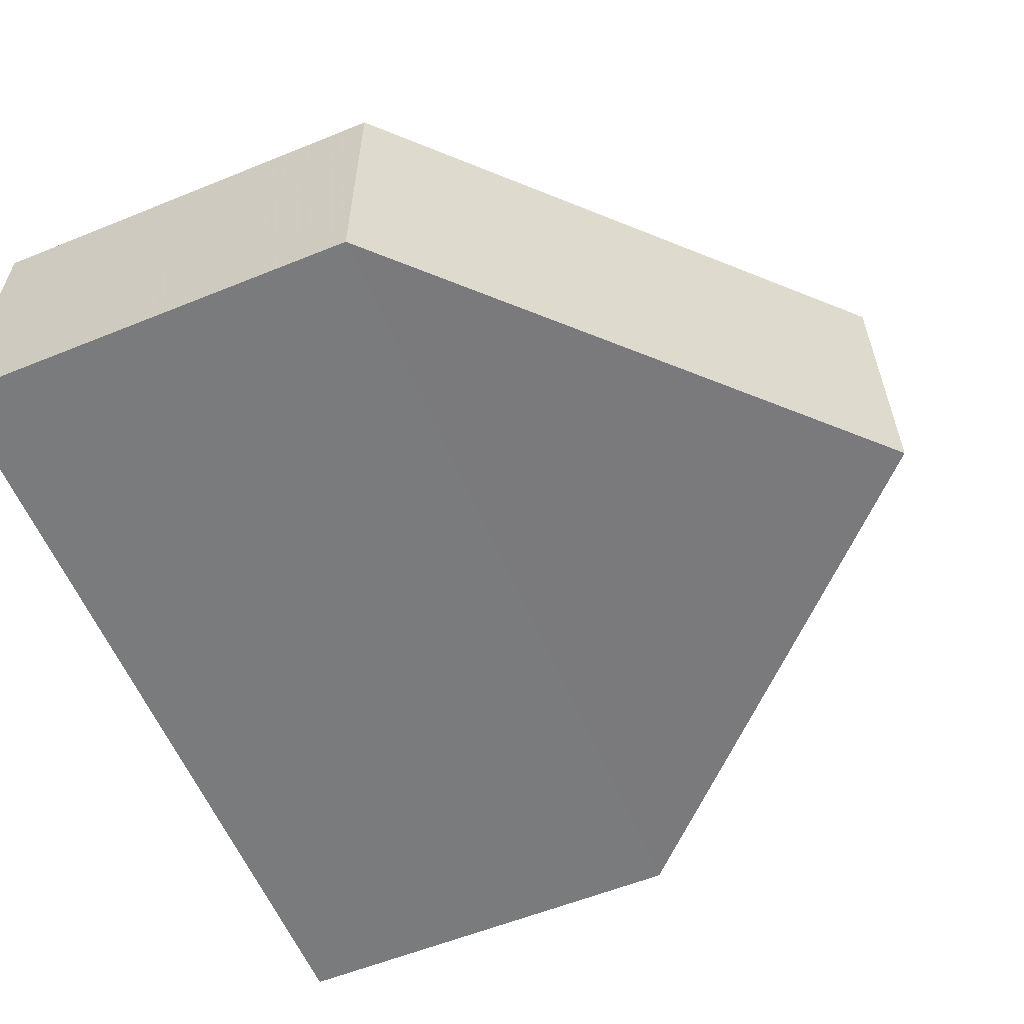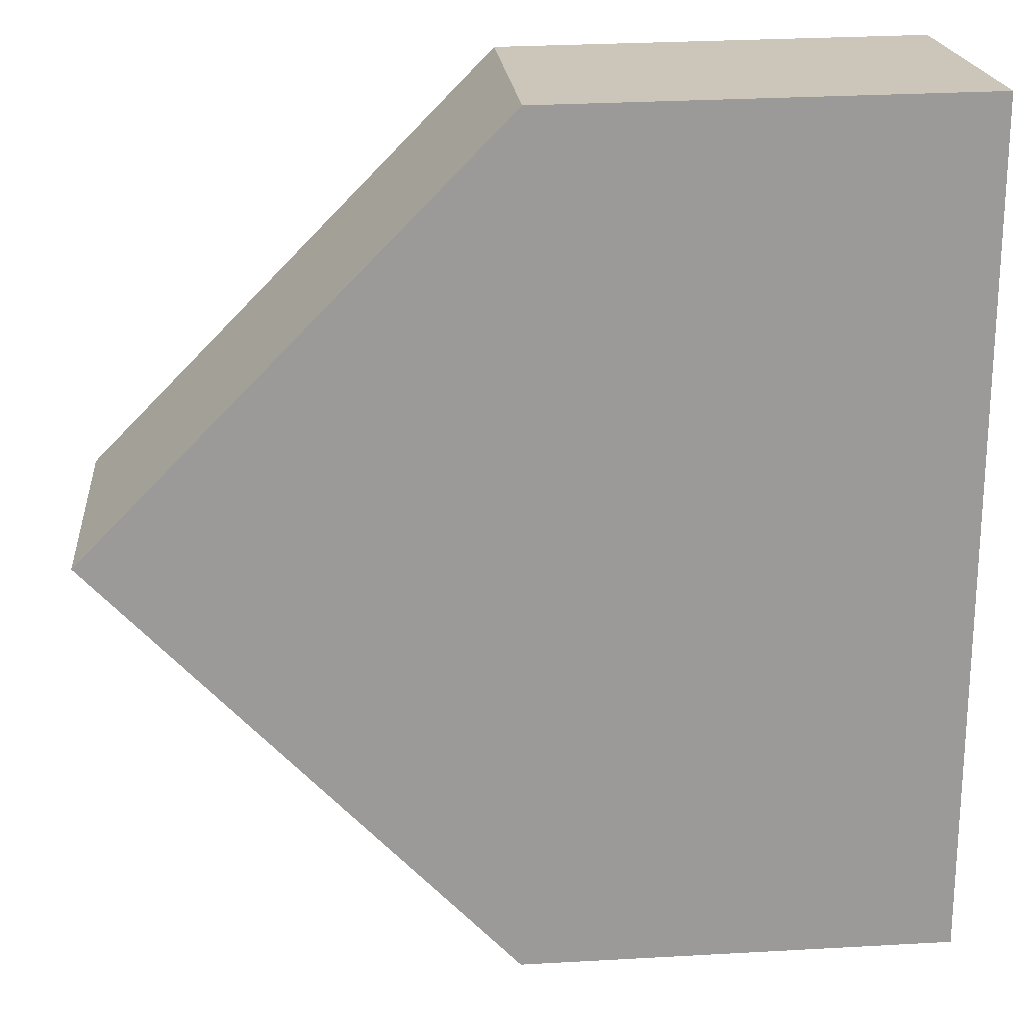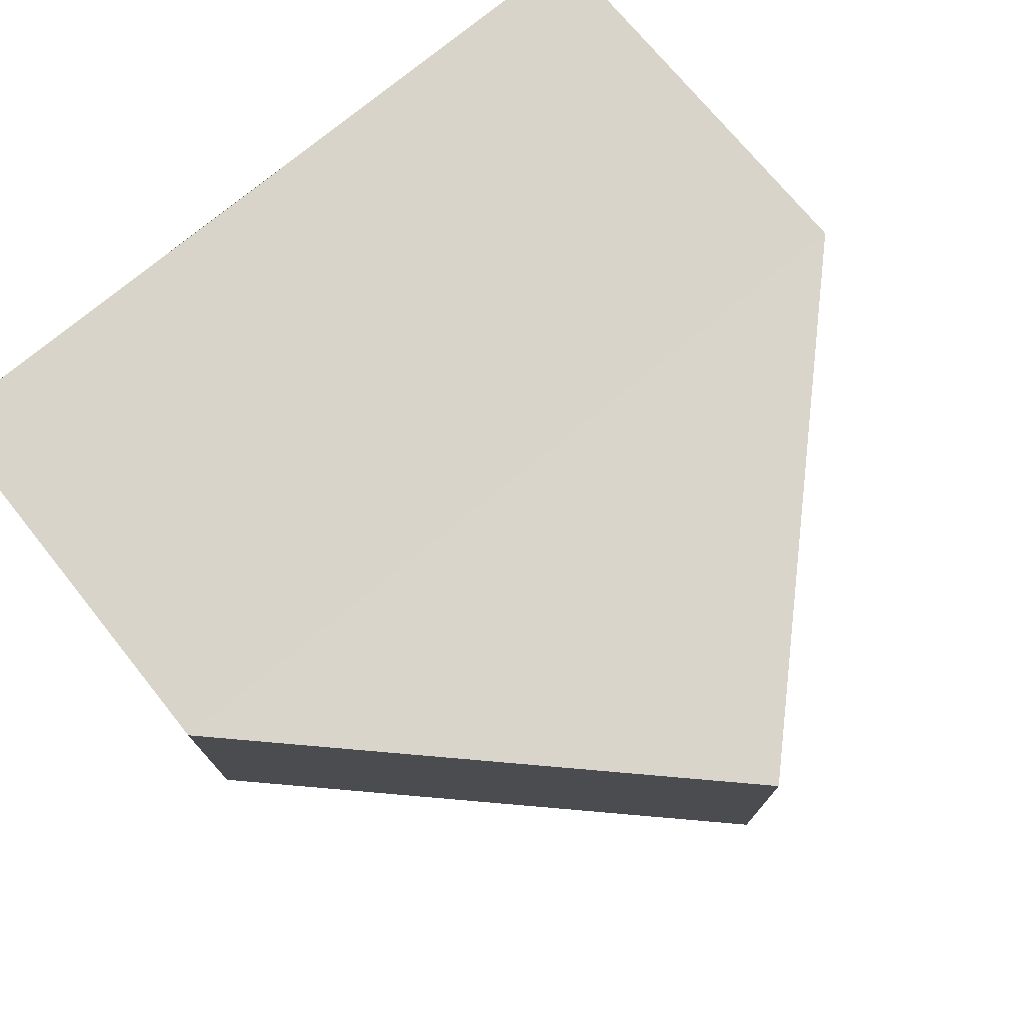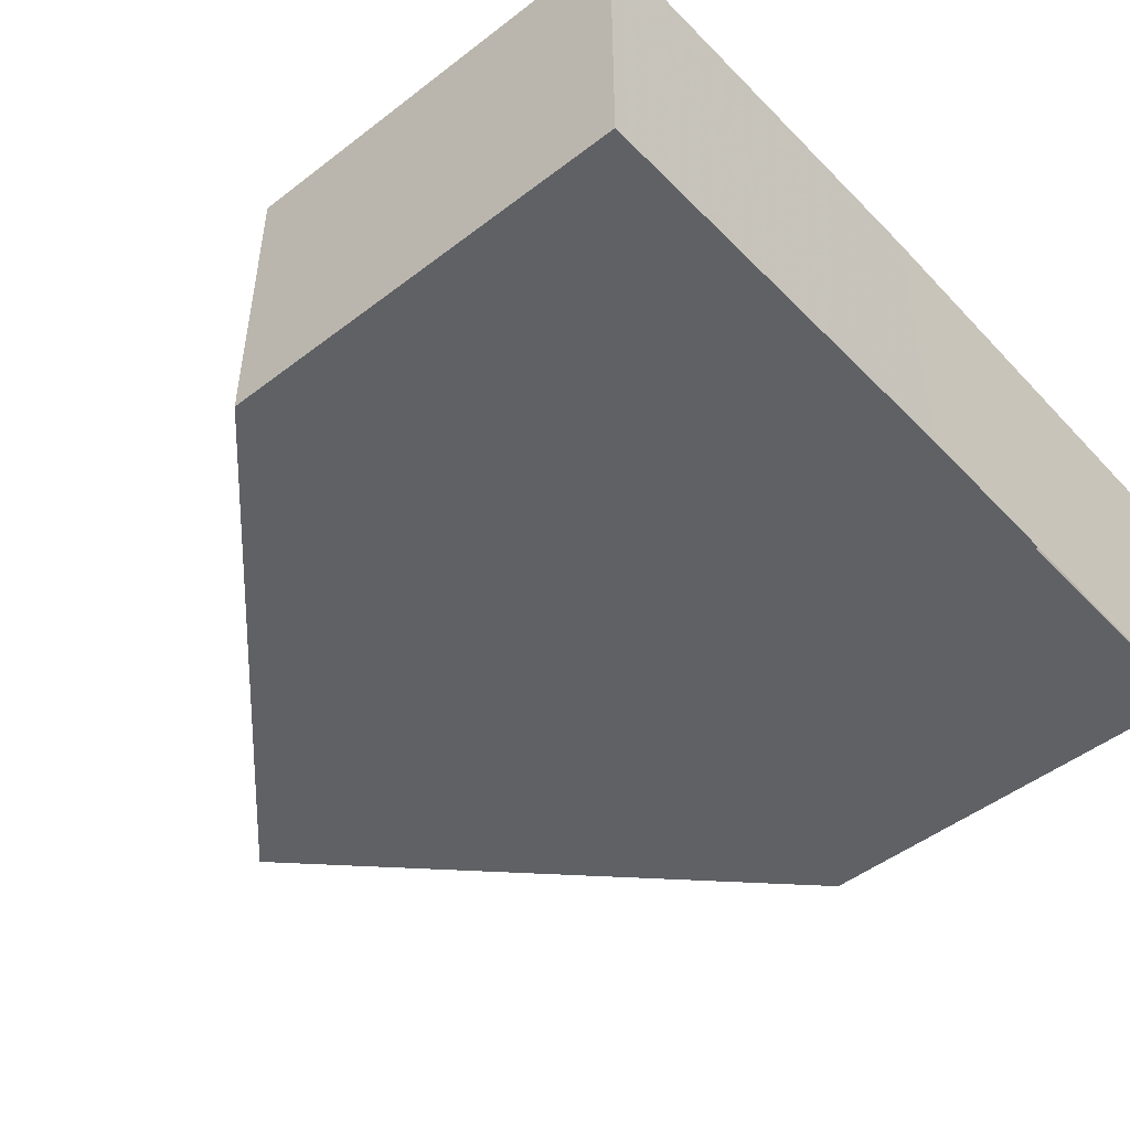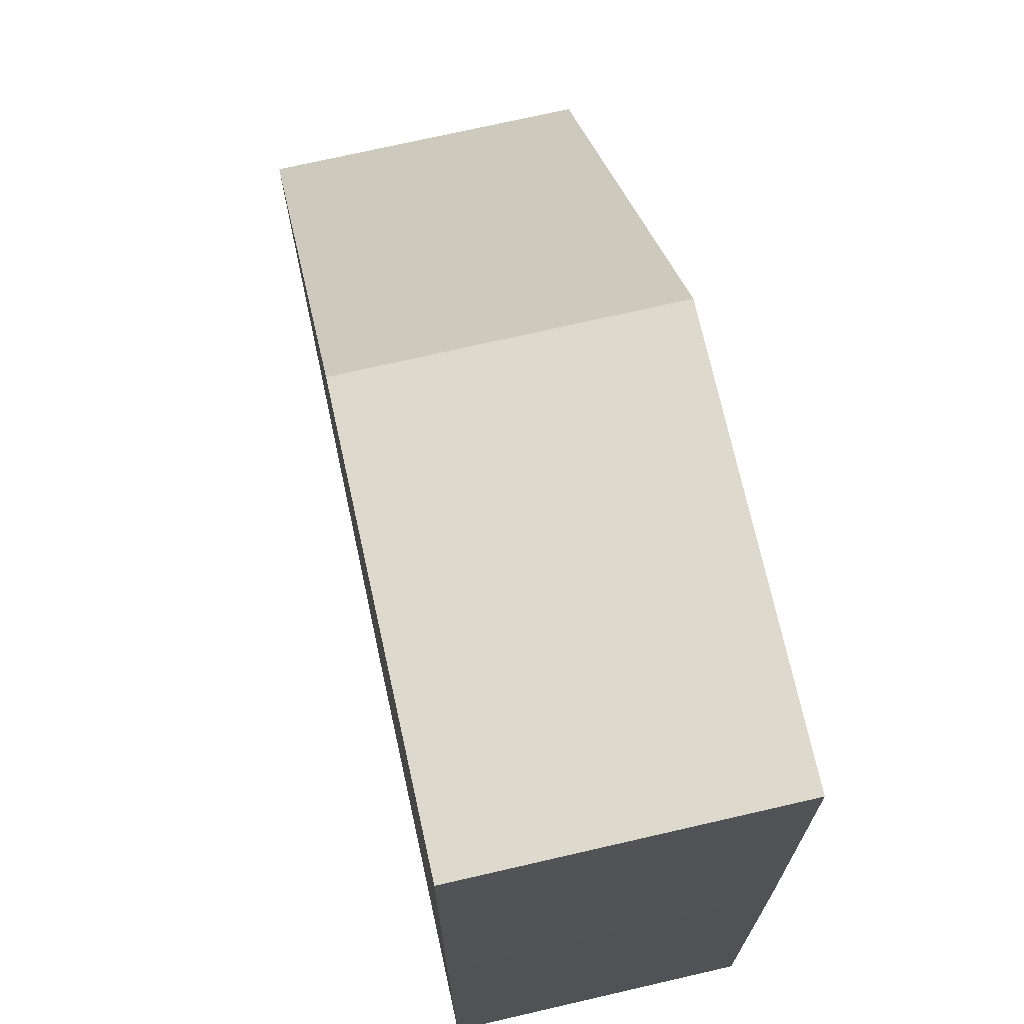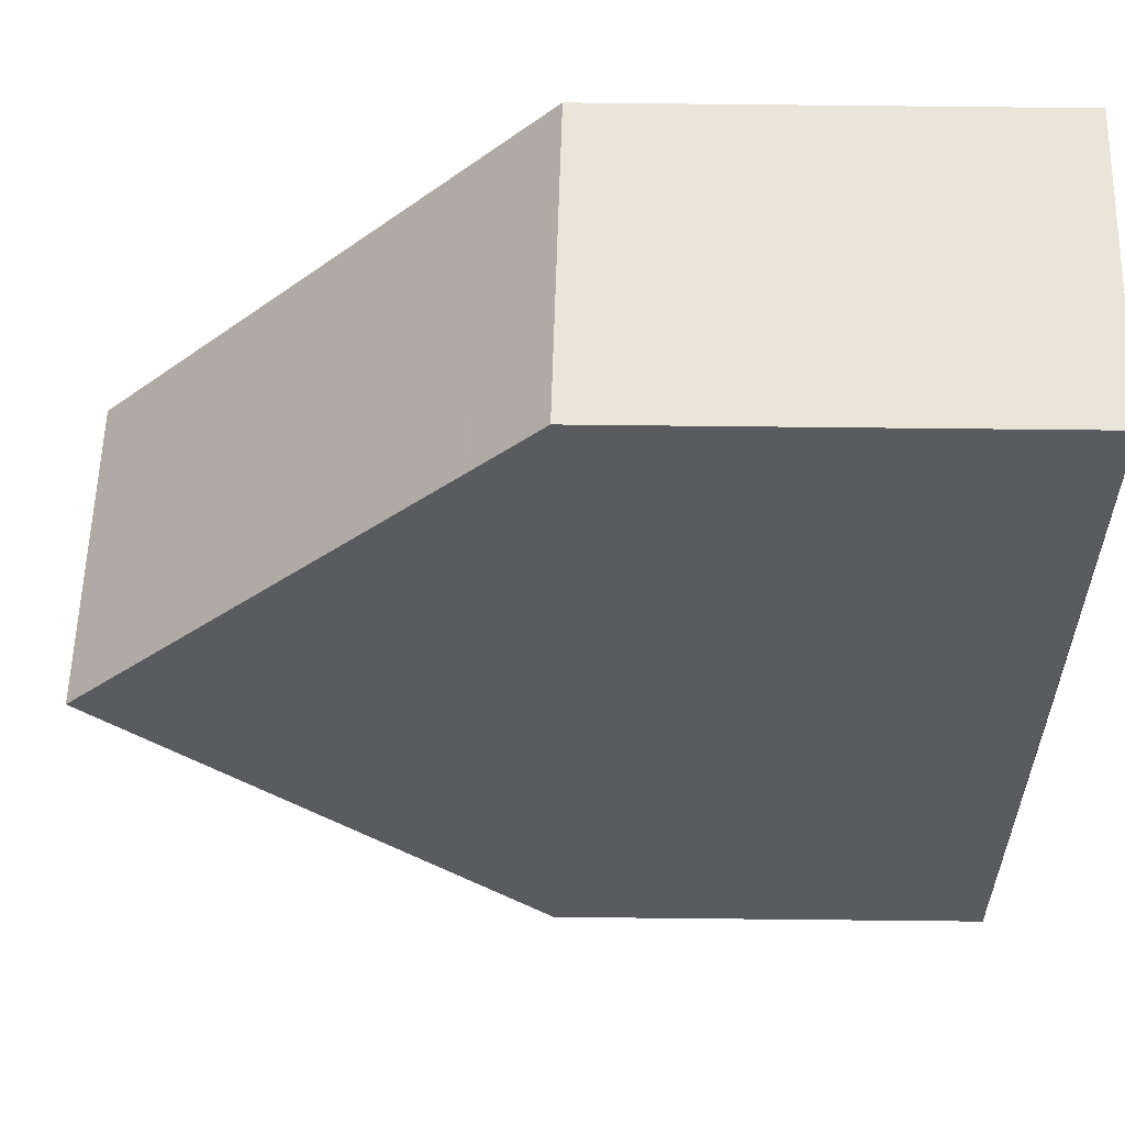
<metadata>
{"format":"obj","ext":"obj","renderer":"f3d","projection":"perspective","resolution":1024,"background":"white","views":[{"elev":-58.4,"azim":-157.2,"up":"+Z"},{"elev":20.8,"azim":-4.1,"up":"+Y"},{"elev":74.7,"azim":-129.4,"up":"+Z"},{"elev":-47.9,"azim":41.3,"up":"+Z"},{"elev":71.1,"azim":77.5,"up":"+Y"},{"elev":57.8,"azim":0.5,"up":"+Y"}]}
</metadata>
<code>
o 203
v 2247 1879 7.269
v 2247 1879 7.262
v 2247 1879 7.262
v 2247 1879 7.262
v 2247 1879 7.262
v 2247 1879 7.262
v 2247 1879 7.269
v 2247 1879 7.269
v 2247 1879 7.269
v 2247 1879 7.269
v 2247 1879 7.262
v 2247 1879 7.262
v 2247 1879 7.269
v 2247 1879 7.262
v 2247 1879 7.262
v 2247 1879 7.269
v 2247 1879 7.262
v 2247 1879 7.262
v 2247 1879 7.262
v 2247 1879 7.269
v 2247 1879 7.269
v 2247 1879 7.269
v 2247 1879 7.262
v 2247 1879 7.269
v 2247 1879 7.269
v 2247 1879 7.262
v 2247 1879 7.269
v 2247 1879 7.269
v 2247 1879 7.262
v 2247 1879 7.269
f 1 2 3
f 4 3 2
f 5 1 6
f 7 4 8
f 9 2 10
f 6 11 12
f 13 11 14
f 15 16 12
f 15 17 18
f 17 9 19
f 20 19 9
f 21 20 22
f 21 23 24
f 8 25 24
f 26 25 27
f 19 28 29
f 4 28 30
f 1 30 28

</code>
